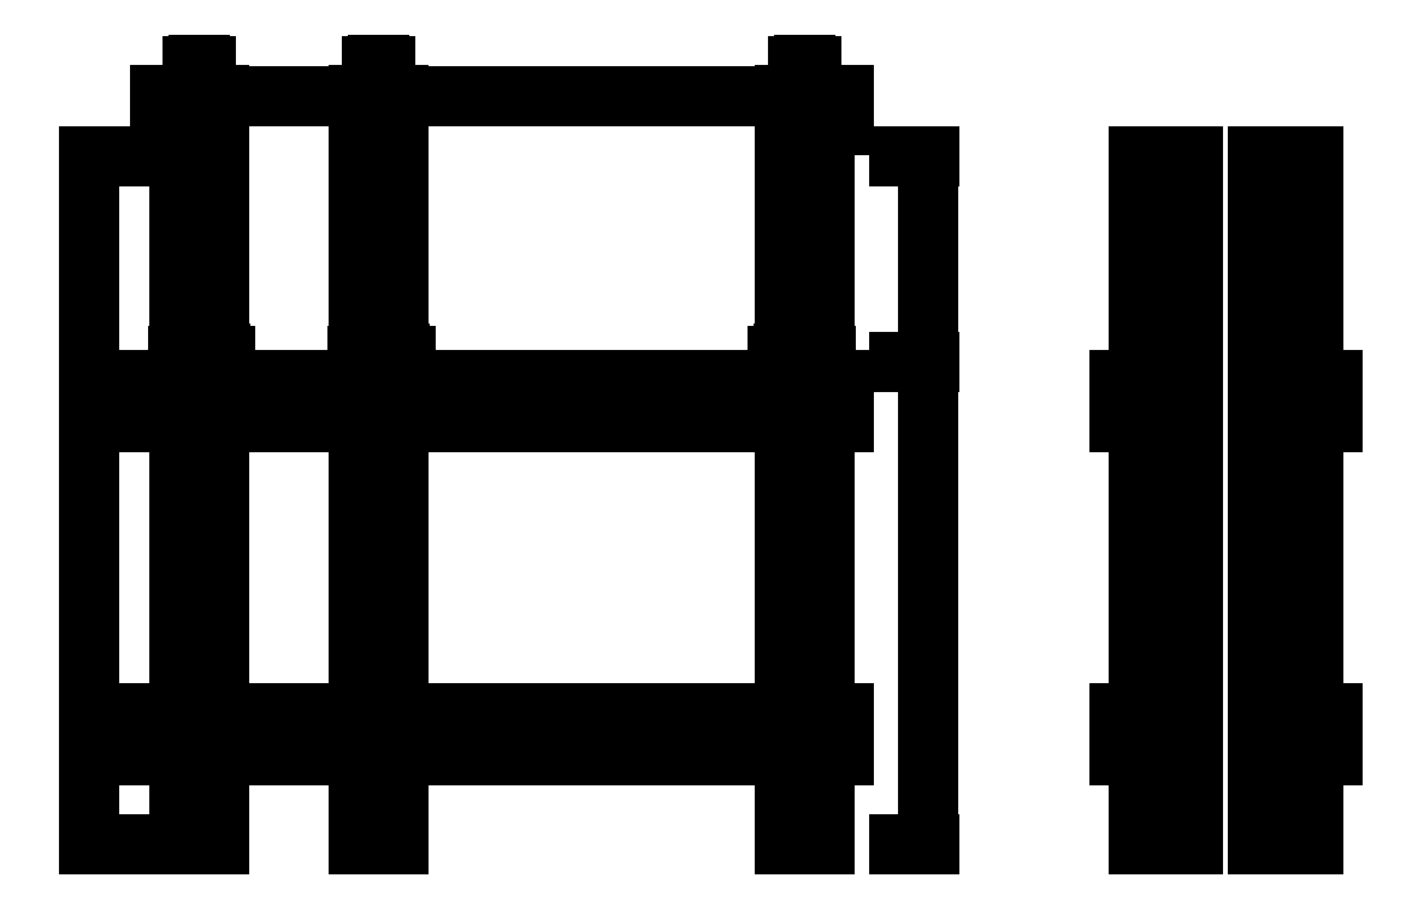
<metadata>
{"format":"dxf","ext":"dxf","renderer":"ezdxf+matplotlib","layout":"modelspace","background":"white","min_lineweight":24,"dpi":150}
</metadata>
<code>
0
SECTION
2
ENTITIES
0
LINE
8
Uprights
10
1000
20
1000
11
1016
21
1000
0
LINE
8
Uprights
10
1000
20
2150
11
1000
21
1000
0
LINE
8
Uprights
10
1016
20
1000
11
1016
21
2150
0
LINE
8
Uprights
10
1016
20
2150
11
1000
21
2150
0
LINE
8
Uprights
10
1016
20
1000
11
1032
21
1000
0
LINE
8
Uprights
10
1016
20
2150
11
1016
21
1000
0
LINE
8
Uprights
10
1032
20
1000
11
1032
21
2150
0
LINE
8
Uprights
10
1032
20
2150
11
1016
21
2150
0
LINE
8
Crossbraces
10
968
20
1775
11
2108
21
1775
0
LINE
8
Crossbraces
10
2108
20
1775
11
2108
21
1705
0
LINE
8
Crossbraces
10
2108
20
1705
11
968
21
1705
0
LINE
8
Crossbraces
10
968
20
1705
11
968
21
1775
0
LINE
8
Crossbraces
10
968
20
1220
11
2108
21
1220
0
LINE
8
Crossbraces
10
2108
20
1220
11
2108
21
1150
0
LINE
8
Crossbraces
10
2108
20
1150
11
968
21
1150
0
LINE
8
Crossbraces
10
968
20
1150
11
968
21
1220
0
CIRCLE
8
Screws
10
1024
20
1755
40
5
0
LINE
8
Screws
10
1024
20
1758
11
1024
21
1752
0
LINE
8
Screws
10
1027
20
1755
11
1021
21
1755
0
CIRCLE
8
Screws
10
1008
20
1725
40
5
0
LINE
8
Screws
10
1008
20
1722
11
1008
21
1728
0
LINE
8
Screws
10
1005
20
1725
11
1011
21
1725
0
CIRCLE
8
Screws
10
1024
20
1755
40
5
0
LINE
8
Screws
10
1024
20
1758
11
1024
21
1752
0
LINE
8
Screws
10
1027
20
1755
11
1021
21
1755
0
CIRCLE
8
Screws
10
1008
20
1725
40
5
0
LINE
8
Screws
10
1008
20
1722
11
1008
21
1728
0
LINE
8
Screws
10
1005
20
1725
11
1011
21
1725
0
CIRCLE
8
Screws
10
1024
20
1755
40
5
0
LINE
8
Screws
10
1024
20
1758
11
1024
21
1752
0
LINE
8
Screws
10
1027
20
1755
11
1021
21
1755
0
CIRCLE
8
Screws
10
1008
20
1725
40
5
0
LINE
8
Screws
10
1008
20
1722
11
1008
21
1728
0
LINE
8
Screws
10
1005
20
1725
11
1011
21
1725
0
CIRCLE
8
Screws
10
1024
20
1200
40
5
0
LINE
8
Screws
10
1024
20
1203
11
1024
21
1197
0
LINE
8
Screws
10
1027
20
1200
11
1021
21
1200
0
CIRCLE
8
Screws
10
1008
20
1170
40
5
0
LINE
8
Screws
10
1008
20
1167
11
1008
21
1173
0
LINE
8
Screws
10
1005
20
1170
11
1011
21
1170
0
CIRCLE
8
Screws
10
1024
20
1200
40
5
0
LINE
8
Screws
10
1024
20
1203
11
1024
21
1197
0
LINE
8
Screws
10
1027
20
1200
11
1021
21
1200
0
CIRCLE
8
Screws
10
1008
20
1170
40
5
0
LINE
8
Screws
10
1008
20
1167
11
1008
21
1173
0
LINE
8
Screws
10
1005
20
1170
11
1011
21
1170
0
CIRCLE
8
Screws
10
1024
20
1200
40
5
0
LINE
8
Screws
10
1024
20
1203
11
1024
21
1197
0
LINE
8
Screws
10
1027
20
1200
11
1021
21
1200
0
CIRCLE
8
Screws
10
1008
20
1170
40
5
0
LINE
8
Screws
10
1008
20
1167
11
1008
21
1173
0
LINE
8
Screws
10
1005
20
1170
11
1011
21
1170
0
LINE
8
Uprights
10
2600
20
2150
11
2600
21
1000
0
LINE
8
Uprights
10
2600
20
1000
11
2692
21
1000
0
LINE
8
Uprights
10
2692
20
1000
11
2692
21
2150
0
LINE
8
Uprights
10
2692
20
2150
11
2600
21
2150
0
LINE
8
Uprights
10
2800
20
2150
11
2800
21
1000
0
LINE
8
Uprights
10
2800
20
1000
11
2892
21
1000
0
LINE
8
Uprights
10
2892
20
1000
11
2892
21
2150
0
LINE
8
Uprights
10
2892
20
2150
11
2800
21
2150
0
LINE
8
Crossbraces
10
2600
20
1775
11
2584
21
1775
0
LINE
8
Crossbraces
10
2584
20
1775
11
2584
21
1705
0
LINE
8
Crossbraces
10
2584
20
1705
11
2600
21
1705
0
LINE
8
Crossbraces
10
2600
20
1705
11
2600
21
1775
0
LINE
8
Crossbraces
10
2584
20
1775
11
2568
21
1775
0
LINE
8
Crossbraces
10
2568
20
1775
11
2568
21
1705
0
LINE
8
Crossbraces
10
2568
20
1705
11
2584
21
1705
0
LINE
8
Crossbraces
10
2584
20
1705
11
2584
21
1775
0
LINE
8
Crossbraces
10
2600
20
1220
11
2584
21
1220
0
LINE
8
Crossbraces
10
2584
20
1220
11
2584
21
1150
0
LINE
8
Crossbraces
10
2584
20
1150
11
2600
21
1150
0
LINE
8
Crossbraces
10
2600
20
1150
11
2600
21
1220
0
LINE
8
Crossbraces
10
2584
20
1220
11
2568
21
1220
0
LINE
8
Crossbraces
10
2568
20
1220
11
2568
21
1150
0
LINE
8
Crossbraces
10
2568
20
1150
11
2584
21
1150
0
LINE
8
Crossbraces
10
2584
20
1150
11
2584
21
1220
0
LINE
8
Crossbraces
10
2924
20
1775
11
2908
21
1775
0
LINE
8
Crossbraces
10
2908
20
1775
11
2908
21
1705
0
LINE
8
Crossbraces
10
2908
20
1705
11
2924
21
1705
0
LINE
8
Crossbraces
10
2924
20
1705
11
2924
21
1775
0
LINE
8
Crossbraces
10
2908
20
1775
11
2892
21
1775
0
LINE
8
Crossbraces
10
2892
20
1775
11
2892
21
1705
0
LINE
8
Crossbraces
10
2892
20
1705
11
2908
21
1705
0
LINE
8
Crossbraces
10
2908
20
1705
11
2908
21
1775
0
LINE
8
Crossbraces
10
2924
20
1220
11
2908
21
1220
0
LINE
8
Crossbraces
10
2908
20
1220
11
2908
21
1150
0
LINE
8
Crossbraces
10
2908
20
1150
11
2924
21
1150
0
LINE
8
Crossbraces
10
2924
20
1150
11
2924
21
1220
0
LINE
8
Crossbraces
10
2908
20
1220
11
2892
21
1220
0
LINE
8
Crossbraces
10
2892
20
1220
11
2892
21
1150
0
LINE
8
Crossbraces
10
2892
20
1150
11
2908
21
1150
0
LINE
8
Crossbraces
10
2908
20
1150
11
2908
21
1220
0
CIRCLE
8
CoachBolts
10
2846
20
1800
40
5
0
CIRCLE
8
CoachBolts
10
2846
20
1800
40
10
0
CIRCLE
8
CoachBolts
10
2646
20
1800
40
5
0
CIRCLE
8
CoachBolts
10
2646
20
1800
40
10
0
LINE
8
CoachBolts
10
1000
20
1810
11
1000
21
1800
0
LINE
8
CoachBolts
10
1000
20
1810
11
1000
21
1815
0
LINE
8
CoachBolts
10
1000
20
1815
11
998
21
1815
0
LINE
8
CoachBolts
10
1000
20
1800
11
1000
21
1795
0
LINE
8
CoachBolts
10
1000
20
1795
11
998
21
1795
0
ARC
8
CoachBolts
10
1010
20
1805
40
15.62
50
140.2
51
219.8
0
LINE
8
CoachBolts
10
1000
20
1800
11
1077
21
1800
0
LINE
8
CoachBolts
10
1077
20
1810
11
1000
21
1810
0
ARC
8
CoachBolts
10
1056
20
1805
40
21.59
50
346.6
51
13.39
0
LINE
8
Uprights
10
1034
20
1000
11
1050
21
1000
0
LINE
8
Uprights
10
1034
20
2150
11
1034
21
1000
0
LINE
8
Uprights
10
1050
20
1000
11
1050
21
2150
0
LINE
8
Uprights
10
1050
20
2150
11
1034
21
2150
0
LINE
8
Uprights
10
1050
20
1000
11
1066
21
1000
0
LINE
8
Uprights
10
1050
20
2150
11
1050
21
1000
0
LINE
8
Uprights
10
1066
20
1000
11
1066
21
2150
0
LINE
8
Uprights
10
1066
20
2150
11
1050
21
2150
0
LINE
8
Nuts
10
1068
20
1805
11
1068
21
1795
0
LINE
8
Nuts
10
1068
20
1795
11
1077
21
1795
0
LINE
8
Nuts
10
1077
20
1795
11
1077
21
1810
0
LINE
8
Nuts
10
1068
20
1805
11
1068
21
1815
0
LINE
8
Nuts
10
1077
20
1810
11
1077
21
1815
0
LINE
8
Nuts
10
1077
20
1815
11
1068
21
1815
0
LINE
8
Washers
10
1068
20
1810
11
1068
21
1820
0
LINE
8
Washers
10
1068
20
1820
11
1066
21
1820
0
LINE
8
Washers
10
1066
20
1820
11
1066
21
1790
0
LINE
8
Washers
10
1066
20
1790
11
1068
21
1790
0
LINE
8
Washers
10
1068
20
1790
11
1068
21
1810
0
LINE
8
Washers
10
1068
20
1810
11
1066
21
1810
0
LINE
8
Washers
10
1066
20
1800
11
1068
21
1800
0
LINE
8
Washers
10
1034
20
1810
11
1034
21
1820
0
LINE
8
Washers
10
1034
20
1820
11
1032
21
1820
0
LINE
8
Washers
10
1032
20
1820
11
1032
21
1790
0
LINE
8
Washers
10
1032
20
1790
11
1034
21
1790
0
LINE
8
Washers
10
1034
20
1790
11
1034
21
1810
0
LINE
8
Washers
10
1034
20
1810
11
1032
21
1810
0
LINE
8
Washers
10
1032
20
1800
11
1034
21
1800
0
LINE
8
Uprights
10
1300
20
1000
11
1316
21
1000
0
LINE
8
Uprights
10
1300
20
2150
11
1300
21
1000
0
LINE
8
Uprights
10
1316
20
1000
11
1316
21
2150
0
LINE
8
Uprights
10
1316
20
2150
11
1300
21
2150
0
LINE
8
Uprights
10
1316
20
1000
11
1332
21
1000
0
LINE
8
Uprights
10
1316
20
2150
11
1316
21
1000
0
LINE
8
Uprights
10
1332
20
1000
11
1332
21
2150
0
LINE
8
Uprights
10
1332
20
2150
11
1316
21
2150
0
CIRCLE
8
Screws
10
1324
20
1755
40
5
0
LINE
8
Screws
10
1324
20
1758
11
1324
21
1752
0
LINE
8
Screws
10
1327
20
1755
11
1321
21
1755
0
CIRCLE
8
Screws
10
1308
20
1725
40
5
0
LINE
8
Screws
10
1308
20
1722
11
1308
21
1728
0
LINE
8
Screws
10
1305
20
1725
11
1311
21
1725
0
CIRCLE
8
Screws
10
1324
20
1755
40
5
0
LINE
8
Screws
10
1324
20
1758
11
1324
21
1752
0
LINE
8
Screws
10
1327
20
1755
11
1321
21
1755
0
CIRCLE
8
Screws
10
1308
20
1725
40
5
0
LINE
8
Screws
10
1308
20
1722
11
1308
21
1728
0
LINE
8
Screws
10
1305
20
1725
11
1311
21
1725
0
CIRCLE
8
Screws
10
1324
20
1755
40
5
0
LINE
8
Screws
10
1324
20
1758
11
1324
21
1752
0
LINE
8
Screws
10
1327
20
1755
11
1321
21
1755
0
CIRCLE
8
Screws
10
1308
20
1725
40
5
0
LINE
8
Screws
10
1308
20
1722
11
1308
21
1728
0
LINE
8
Screws
10
1305
20
1725
11
1311
21
1725
0
CIRCLE
8
Screws
10
1324
20
1200
40
5
0
LINE
8
Screws
10
1324
20
1203
11
1324
21
1197
0
LINE
8
Screws
10
1327
20
1200
11
1321
21
1200
0
CIRCLE
8
Screws
10
1308
20
1170
40
5
0
LINE
8
Screws
10
1308
20
1167
11
1308
21
1173
0
LINE
8
Screws
10
1305
20
1170
11
1311
21
1170
0
CIRCLE
8
Screws
10
1324
20
1200
40
5
0
LINE
8
Screws
10
1324
20
1203
11
1324
21
1197
0
LINE
8
Screws
10
1327
20
1200
11
1321
21
1200
0
CIRCLE
8
Screws
10
1308
20
1170
40
5
0
LINE
8
Screws
10
1308
20
1167
11
1308
21
1173
0
LINE
8
Screws
10
1305
20
1170
11
1311
21
1170
0
CIRCLE
8
Screws
10
1324
20
1200
40
5
0
LINE
8
Screws
10
1324
20
1203
11
1324
21
1197
0
LINE
8
Screws
10
1327
20
1200
11
1321
21
1200
0
CIRCLE
8
Screws
10
1308
20
1170
40
5
0
LINE
8
Screws
10
1308
20
1167
11
1308
21
1173
0
LINE
8
Screws
10
1305
20
1170
11
1311
21
1170
0
LINE
8
CoachBolts
10
1300
20
1810
11
1300
21
1800
0
LINE
8
CoachBolts
10
1300
20
1810
11
1300
21
1815
0
LINE
8
CoachBolts
10
1300
20
1815
11
1298
21
1815
0
LINE
8
CoachBolts
10
1300
20
1800
11
1300
21
1795
0
LINE
8
CoachBolts
10
1300
20
1795
11
1298
21
1795
0
ARC
8
CoachBolts
10
1310
20
1805
40
15.62
50
140.2
51
219.8
0
LINE
8
CoachBolts
10
1300
20
1800
11
1377
21
1800
0
LINE
8
CoachBolts
10
1377
20
1810
11
1300
21
1810
0
ARC
8
CoachBolts
10
1356
20
1805
40
21.59
50
346.6
51
13.39
0
LINE
8
Uprights
10
1334
20
1000
11
1350
21
1000
0
LINE
8
Uprights
10
1334
20
2150
11
1334
21
1000
0
LINE
8
Uprights
10
1350
20
1000
11
1350
21
2150
0
LINE
8
Uprights
10
1350
20
2150
11
1334
21
2150
0
LINE
8
Uprights
10
1350
20
1000
11
1366
21
1000
0
LINE
8
Uprights
10
1350
20
2150
11
1350
21
1000
0
LINE
8
Uprights
10
1366
20
1000
11
1366
21
2150
0
LINE
8
Uprights
10
1366
20
2150
11
1350
21
2150
0
LINE
8
Nuts
10
1368
20
1805
11
1368
21
1795
0
LINE
8
Nuts
10
1368
20
1795
11
1377
21
1795
0
LINE
8
Nuts
10
1377
20
1795
11
1377
21
1810
0
LINE
8
Nuts
10
1368
20
1805
11
1368
21
1815
0
LINE
8
Nuts
10
1377
20
1810
11
1377
21
1815
0
LINE
8
Nuts
10
1377
20
1815
11
1368
21
1815
0
LINE
8
Washers
10
1368
20
1810
11
1368
21
1820
0
LINE
8
Washers
10
1368
20
1820
11
1366
21
1820
0
LINE
8
Washers
10
1366
20
1820
11
1366
21
1790
0
LINE
8
Washers
10
1366
20
1790
11
1368
21
1790
0
LINE
8
Washers
10
1368
20
1790
11
1368
21
1810
0
LINE
8
Washers
10
1368
20
1810
11
1366
21
1810
0
LINE
8
Washers
10
1366
20
1800
11
1368
21
1800
0
LINE
8
Washers
10
1334
20
1810
11
1334
21
1820
0
LINE
8
Washers
10
1334
20
1820
11
1332
21
1820
0
LINE
8
Washers
10
1332
20
1820
11
1332
21
1790
0
LINE
8
Washers
10
1332
20
1790
11
1334
21
1790
0
LINE
8
Washers
10
1334
20
1790
11
1334
21
1810
0
LINE
8
Washers
10
1334
20
1810
11
1332
21
1810
0
LINE
8
Washers
10
1332
20
1800
11
1334
21
1800
0
LINE
8
Uprights
10
2076
20
1000
11
2060
21
1000
0
LINE
8
Uprights
10
2076
20
2150
11
2076
21
1000
0
LINE
8
Uprights
10
2060
20
1000
11
2060
21
2150
0
LINE
8
Uprights
10
2060
20
2150
11
2076
21
2150
0
LINE
8
Uprights
10
2060
20
1000
11
2044
21
1000
0
LINE
8
Uprights
10
2060
20
2150
11
2060
21
1000
0
LINE
8
Uprights
10
2044
20
1000
11
2044
21
2150
0
LINE
8
Uprights
10
2044
20
2150
11
2060
21
2150
0
LINE
8
CoachBolts
10
2076
20
1810
11
2076
21
1800
0
LINE
8
CoachBolts
10
2076
20
1810
11
2076
21
1815
0
LINE
8
CoachBolts
10
2076
20
1815
11
2078
21
1815
0
LINE
8
CoachBolts
10
2076
20
1800
11
2076
21
1795
0
LINE
8
CoachBolts
10
2076
20
1795
11
2078
21
1795
0
ARC
8
CoachBolts
10
2066
20
1805
40
15.62
50
320.2
51
39.81
0
LINE
8
CoachBolts
10
2076
20
1800
11
1999
21
1800
0
LINE
8
CoachBolts
10
1999
20
1810
11
2076
21
1810
0
ARC
8
CoachBolts
10
2020
20
1805
40
21.59
50
166.6
51
193.4
0
LINE
8
Uprights
10
2042
20
1000
11
2026
21
1000
0
LINE
8
Uprights
10
2042
20
2150
11
2042
21
1000
0
LINE
8
Uprights
10
2026
20
1000
11
2026
21
2150
0
LINE
8
Uprights
10
2026
20
2150
11
2042
21
2150
0
LINE
8
Uprights
10
2026
20
1000
11
2010
21
1000
0
LINE
8
Uprights
10
2026
20
2150
11
2026
21
1000
0
LINE
8
Uprights
10
2010
20
1000
11
2010
21
2150
0
LINE
8
Uprights
10
2010
20
2150
11
2026
21
2150
0
LINE
8
Nuts
10
2008
20
1805
11
2008
21
1795
0
LINE
8
Nuts
10
2008
20
1795
11
1999
21
1795
0
LINE
8
Nuts
10
1999
20
1795
11
1999
21
1810
0
LINE
8
Nuts
10
2008
20
1805
11
2008
21
1815
0
LINE
8
Nuts
10
1999
20
1810
11
1999
21
1815
0
LINE
8
Nuts
10
1999
20
1815
11
2008
21
1815
0
LINE
8
Washers
10
2008
20
1810
11
2008
21
1820
0
LINE
8
Washers
10
2008
20
1820
11
2010
21
1820
0
LINE
8
Washers
10
2010
20
1820
11
2010
21
1790
0
LINE
8
Washers
10
2010
20
1790
11
2008
21
1790
0
LINE
8
Washers
10
2008
20
1790
11
2008
21
1810
0
LINE
8
Washers
10
2008
20
1810
11
2010
21
1810
0
LINE
8
Washers
10
2010
20
1800
11
2008
21
1800
0
LINE
8
Washers
10
2042
20
1810
11
2042
21
1820
0
LINE
8
Washers
10
2042
20
1820
11
2044
21
1820
0
LINE
8
Washers
10
2044
20
1820
11
2044
21
1790
0
LINE
8
Washers
10
2044
20
1790
11
2042
21
1790
0
LINE
8
Washers
10
2042
20
1790
11
2042
21
1810
0
LINE
8
Washers
10
2042
20
1810
11
2044
21
1810
0
LINE
8
Washers
10
2044
20
1800
11
2042
21
1800
0
CIRCLE
8
Screws
10
2034
20
1755
40
5
0
LINE
8
Screws
10
2034
20
1758
11
2034
21
1752
0
LINE
8
Screws
10
2037
20
1755
11
2031
21
1755
0
CIRCLE
8
Screws
10
2018
20
1725
40
5
0
LINE
8
Screws
10
2018
20
1722
11
2018
21
1728
0
LINE
8
Screws
10
2015
20
1725
11
2021
21
1725
0
CIRCLE
8
Screws
10
2034
20
1755
40
5
0
LINE
8
Screws
10
2034
20
1758
11
2034
21
1752
0
LINE
8
Screws
10
2037
20
1755
11
2031
21
1755
0
CIRCLE
8
Screws
10
2018
20
1725
40
5
0
LINE
8
Screws
10
2018
20
1722
11
2018
21
1728
0
LINE
8
Screws
10
2015
20
1725
11
2021
21
1725
0
CIRCLE
8
Screws
10
2034
20
1755
40
5
0
LINE
8
Screws
10
2034
20
1758
11
2034
21
1752
0
LINE
8
Screws
10
2037
20
1755
11
2031
21
1755
0
CIRCLE
8
Screws
10
2018
20
1725
40
5
0
LINE
8
Screws
10
2018
20
1722
11
2018
21
1728
0
LINE
8
Screws
10
2015
20
1725
11
2021
21
1725
0
CIRCLE
8
Screws
10
2034
20
1200
40
5
0
LINE
8
Screws
10
2034
20
1203
11
2034
21
1197
0
LINE
8
Screws
10
2037
20
1200
11
2031
21
1200
0
CIRCLE
8
Screws
10
2018
20
1170
40
5
0
LINE
8
Screws
10
2018
20
1167
11
2018
21
1173
0
LINE
8
Screws
10
2015
20
1170
11
2021
21
1170
0
CIRCLE
8
Screws
10
2034
20
1200
40
5
0
LINE
8
Screws
10
2034
20
1203
11
2034
21
1197
0
LINE
8
Screws
10
2037
20
1200
11
2031
21
1200
0
CIRCLE
8
Screws
10
2018
20
1170
40
5
0
LINE
8
Screws
10
2018
20
1167
11
2018
21
1173
0
LINE
8
Screws
10
2015
20
1170
11
2021
21
1170
0
CIRCLE
8
Screws
10
2034
20
1200
40
5
0
LINE
8
Screws
10
2034
20
1203
11
2034
21
1197
0
LINE
8
Screws
10
2037
20
1200
11
2031
21
1200
0
CIRCLE
8
Screws
10
2018
20
1170
40
5
0
LINE
8
Screws
10
2018
20
1167
11
2018
21
1173
0
LINE
8
Screws
10
2015
20
1170
11
2021
21
1170
0
DIMENSION
8
Dimms
2
*D1
10
1000
20
2250
30
0
11
984
21
2257
31
0
70
   32
71
    5
3
Standard
53
0
210
0
220
0
230
1
13
968
23
2200
33
0
14
1000
24
2200
34
0
0
DIMENSION
8
Dimms
2
*D2
10
1032
20
2250
30
0
11
1016
21
2257
31
0
70
   32
71
    5
3
Standard
53
0
210
0
220
0
230
1
13
1000
23
2200
33
0
14
1032
24
2200
34
0
0
DIMENSION
8
Dimms
2
*D3
10
1034
20
2300
30
0
11
1033
21
2307
31
0
70
   32
71
    5
3
Standard
53
0
210
0
220
0
230
1
13
1032
23
2200
33
0
14
1034
24
2200
34
0
0
DIMENSION
8
Dimms
2
*D4
10
1066
20
2250
30
0
11
1050
21
2257
31
0
70
   32
71
    5
3
Standard
53
0
210
0
220
0
230
1
13
1034
23
2200
33
0
14
1066
24
2200
34
0
0
DIMENSION
8
Dimms
2
*D5
10
1300
20
2250
30
0
11
1183
21
2257
31
0
70
   32
71
    5
3
Standard
53
0
210
0
220
0
230
1
13
1066
23
2200
33
0
14
1300
24
2200
34
0
0
DIMENSION
8
Dimms
2
*D6
10
1332
20
2250
30
0
11
1316
21
2257
31
0
70
   32
71
    5
3
Standard
53
0
210
0
220
0
230
1
13
1300
23
2200
33
0
14
1332
24
2200
34
0
0
DIMENSION
8
Dimms
2
*D7
10
1334
20
2300
30
0
11
1333
21
2307
31
0
70
   32
71
    5
3
Standard
53
0
210
0
220
0
230
1
13
1332
23
2200
33
0
14
1334
24
2200
34
0
0
DIMENSION
8
Dimms
2
*D8
10
1366
20
2250
30
0
11
1350
21
2257
31
0
70
   32
71
    5
3
Standard
53
0
210
0
220
0
230
1
13
1334
23
2200
33
0
14
1366
24
2200
34
0
0
DIMENSION
8
Dimms
2
*D9
10
2010
20
2250
30
0
11
1688
21
2257
31
0
70
   32
71
    5
3
Standard
53
0
210
0
220
0
230
1
13
1366
23
2200
33
0
14
2010
24
2200
34
0
0
DIMENSION
8
Dimms
2
*D10
10
2042
20
2250
30
0
11
2026
21
2257
31
0
70
   32
71
    5
3
Standard
53
0
210
0
220
0
230
1
13
2010
23
2200
33
0
14
2042
24
2200
34
0
0
DIMENSION
8
Dimms
2
*D11
10
2044
20
2300
30
0
11
2043
21
2307
31
0
70
   32
71
    5
3
Standard
53
0
210
0
220
0
230
1
13
2042
23
2200
33
0
14
2044
24
2200
34
0
0
DIMENSION
8
Dimms
2
*D12
10
2076
20
2250
30
0
11
2060
21
2257
31
0
70
   32
71
    5
3
Standard
53
0
210
0
220
0
230
1
13
2044
23
2200
33
0
14
2076
24
2200
34
0
0
DIMENSION
8
Dimms
2
*D13
10
2108
20
2250
30
0
11
2092
21
2257
31
0
70
   32
71
    5
3
Standard
53
0
210
0
220
0
230
1
13
2076
23
2200
33
0
14
2108
24
2200
34
0
0
DIMENSION
8
Dimms
2
*D14
10
850
20
1150
30
0
11
843.4
21
1075
31
0
70
   32
71
    5
3
Standard
53
0
210
0
220
0
230
1
13
900
23
1000
33
0
14
900
24
1150
34
0
50
90
0
DIMENSION
8
Dimms
2
*D15
10
850
20
1220
30
0
11
843.4
21
1185
31
0
70
   32
71
    5
3
Standard
53
0
210
0
220
0
230
1
13
900
23
1150
33
0
14
900
24
1220
34
0
50
90
0
DIMENSION
8
Dimms
2
*D16
10
850
20
1705
30
0
11
843.4
21
1462
31
0
70
   32
71
    5
3
Standard
53
0
210
0
220
0
230
1
13
900
23
1220
33
0
14
900
24
1705
34
0
50
90
0
DIMENSION
8
Dimms
2
*D17
10
850
20
1775
30
0
11
843.4
21
1740
31
0
70
   32
71
    5
3
Standard
53
0
210
0
220
0
230
1
13
900
23
1705
33
0
14
900
24
1775
34
0
50
90
0
DIMENSION
8
Dimms
2
*D18
10
850
20
2150
30
0
11
843.4
21
1962
31
0
70
   32
71
    5
3
Standard
53
0
210
0
220
0
230
1
13
900
23
1775
33
0
14
900
24
2150
34
0
50
90
0
DIMENSION
8
Dimms
2
*D19
10
2250
20
1000
30
0
11
2243
21
1402
31
0
70
   32
71
    5
3
Standard
53
0
210
0
220
0
230
1
13
2200
23
1805
33
0
14
2200
24
1000
34
0
50
90
0
DIMENSION
8
Dimms
2
*D20
10
2250
20
2150
30
0
11
2243
21
1978
31
0
70
   32
71
    5
3
Standard
53
0
210
0
220
0
230
1
13
2200
23
1805
33
0
14
2200
24
2150
34
0
50
90
0
ENDSEC
0
EOF

</code>
